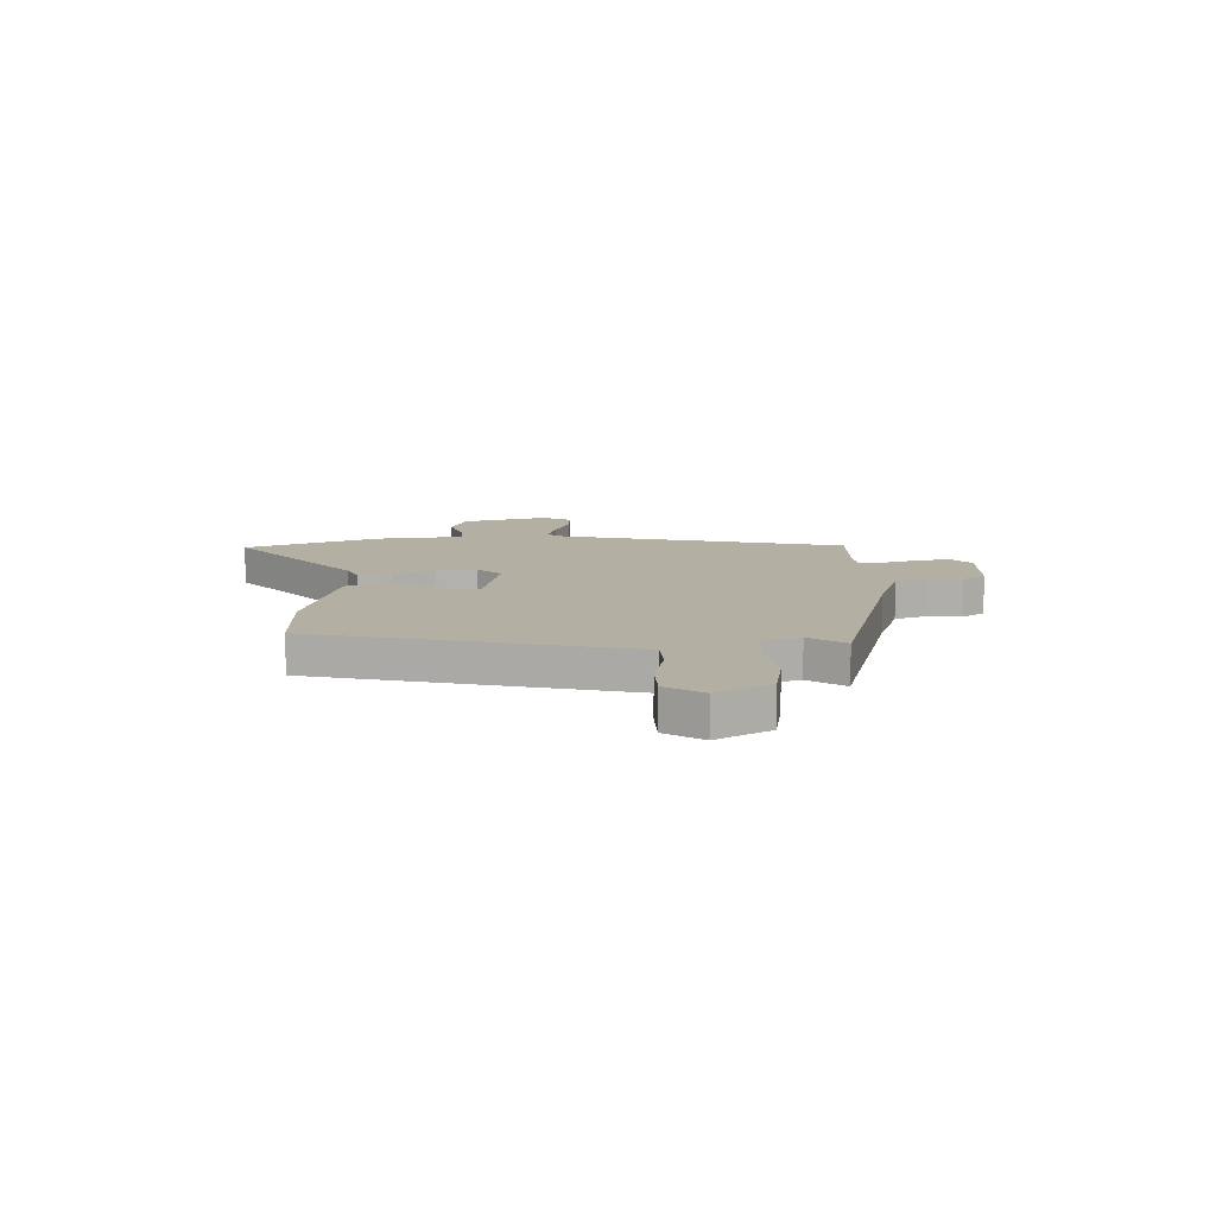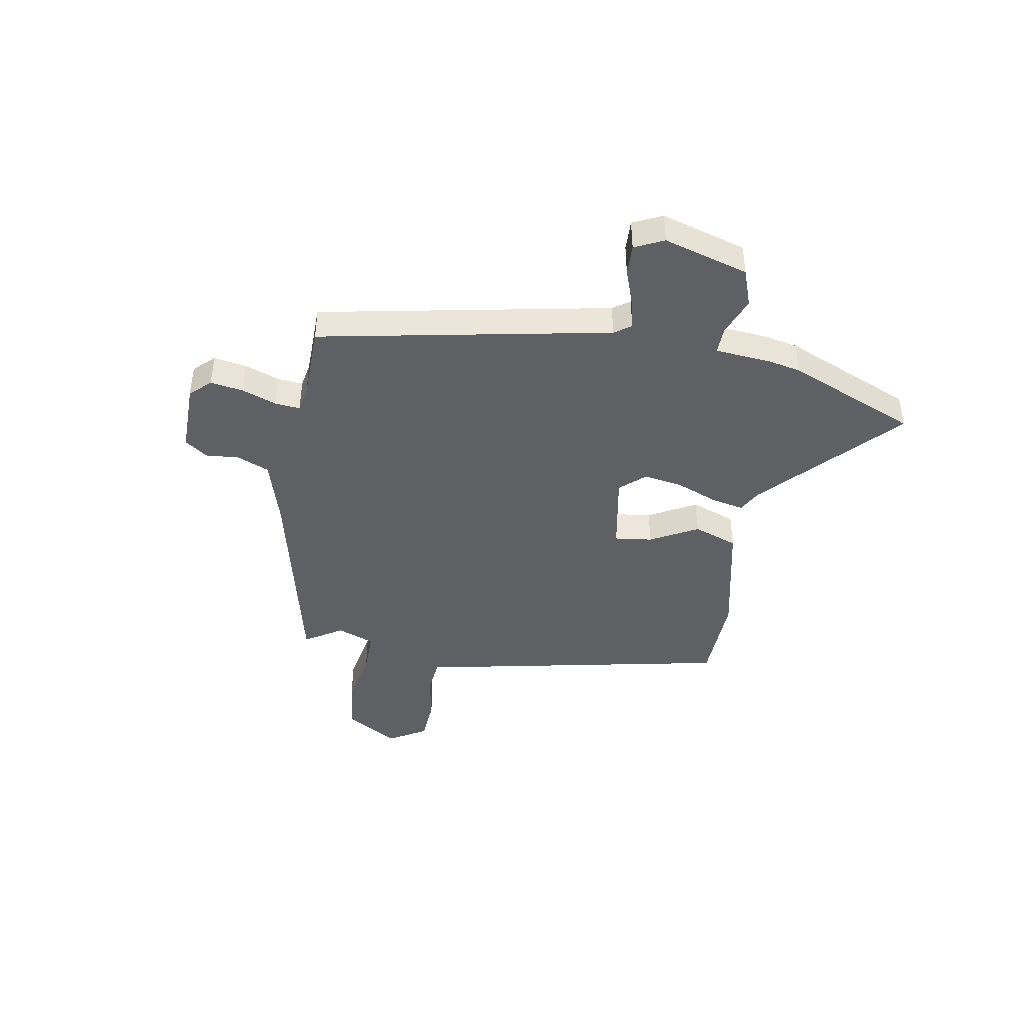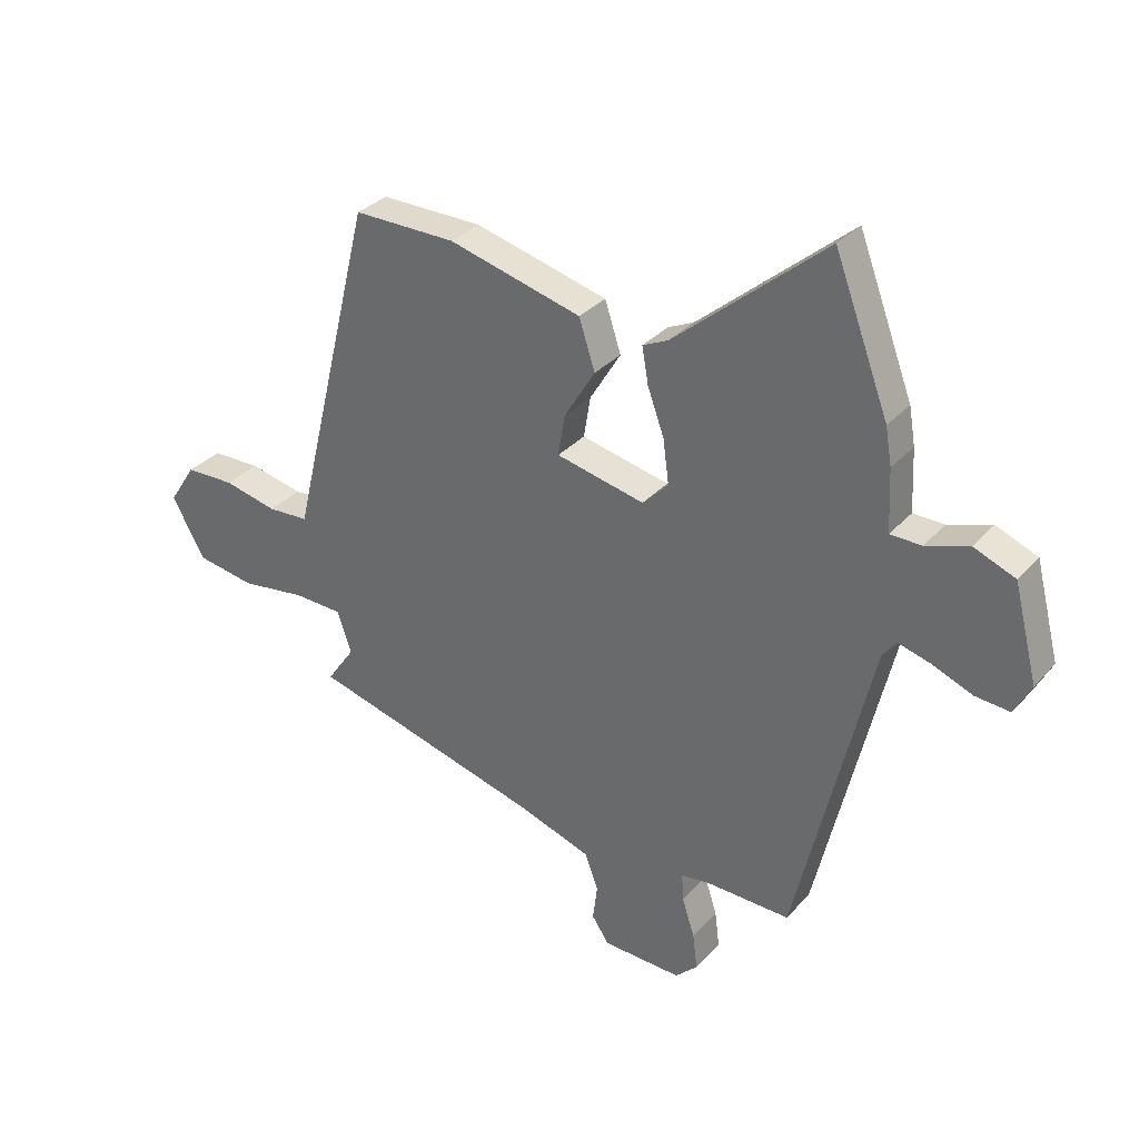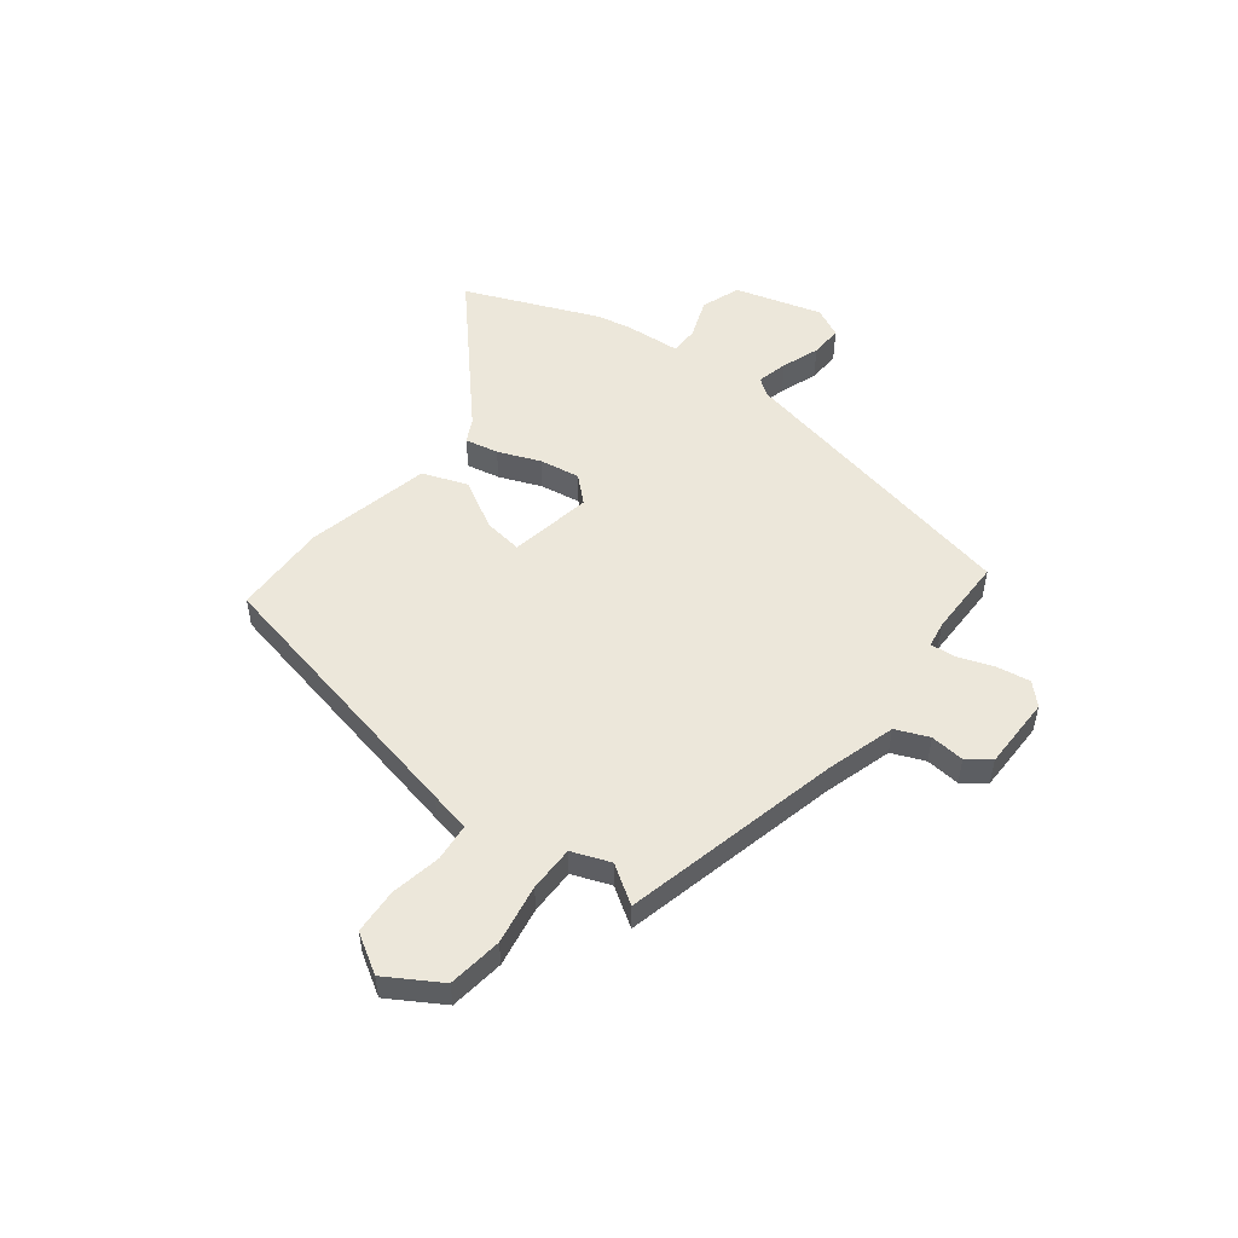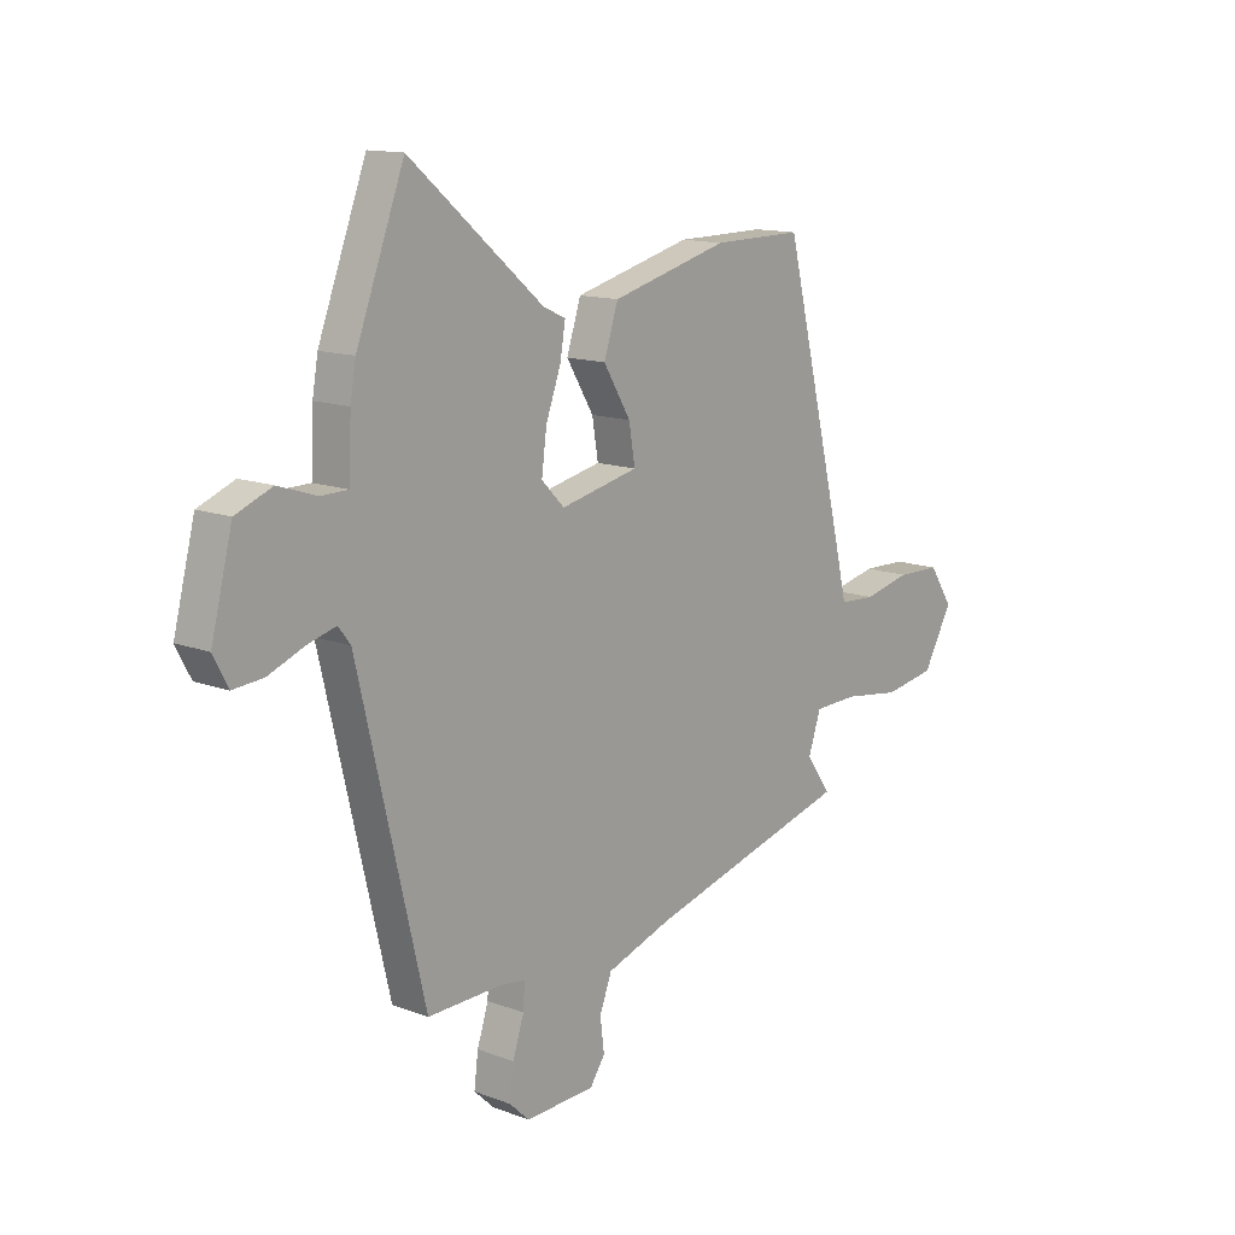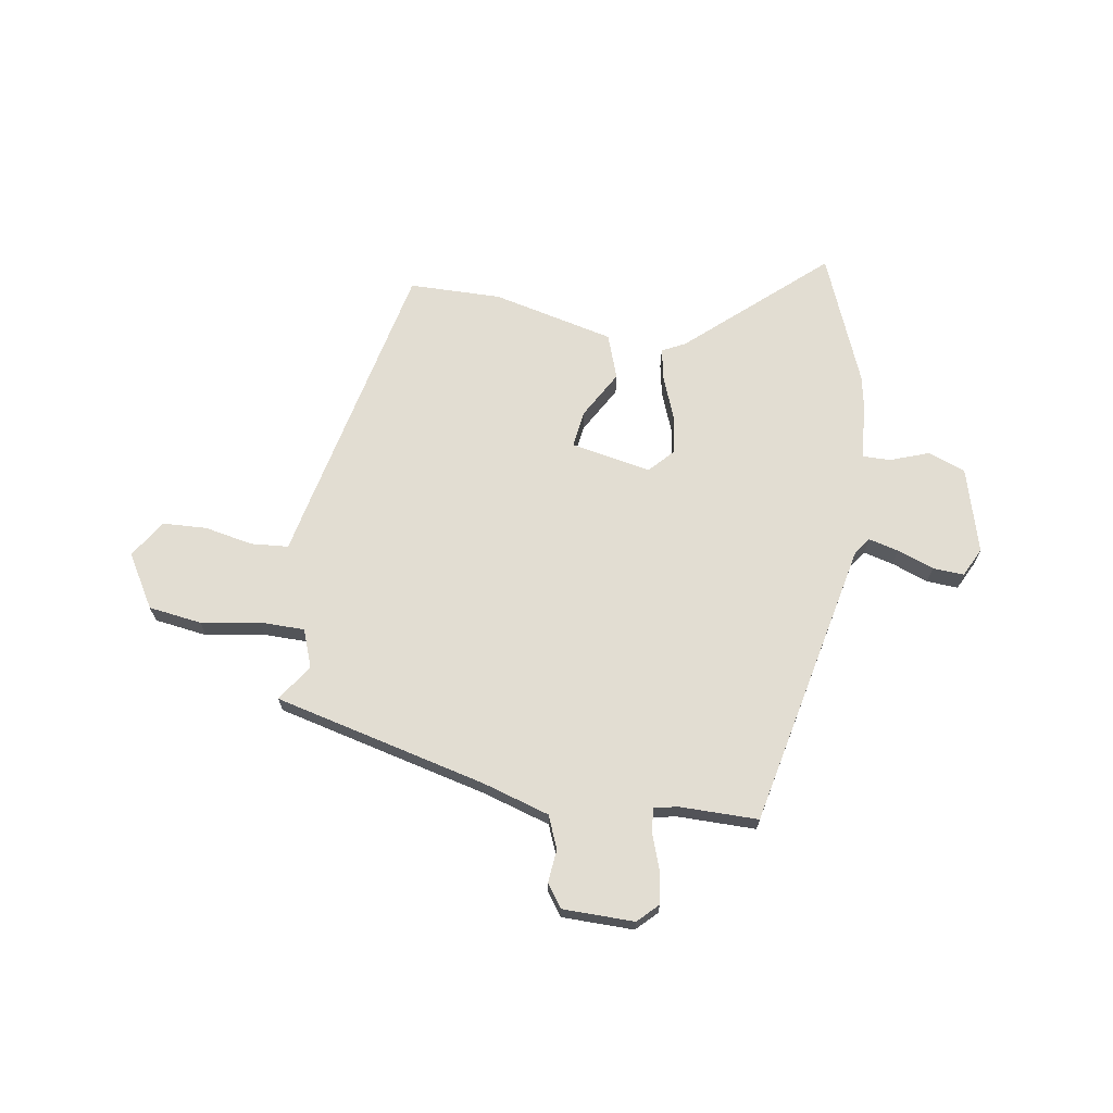
<metadata>
{"format":"obj","ext":"obj","renderer":"f3d","projection":"perspective","resolution":1024,"background":"white","views":[{"elev":11.2,"azim":88.1,"up":"+Y"},{"elev":-42.3,"azim":-102.3,"up":"+Y"},{"elev":32.0,"azim":-145.8,"up":"+Z"},{"elev":52.0,"azim":125.8,"up":"+Y"},{"elev":13.4,"azim":-49.5,"up":"+Z"},{"elev":68.2,"azim":-172.3,"up":"+Y"}]}
</metadata>
<code>
v -0.53 0.07 0.421
v -0.435 0.07 0.672
v -0.172 0.07 0.45
v -0.127 0.07 0.429
v -0.138 0.07 0.366
v -0.167 0.07 0.286
v -0.177 0.07 0.21
v -0.132 0.07 0.164
v 0.022 0.07 0.198
v 0.01 0.07 0.27
v -0.044 0.07 0.359
v -0.016 0.07 0.445
v 0.216 0.07 0.506
v 0.394 0.07 0.508
v 0.523 0.07 -0.015
v 0.541 0.07 -0.091
v 0.613 0.07 -0.095
v 0.706 0.07 -0.074
v 0.792 0.07 -0.076
v 0.839 0.07 -0.148
v 0.781 0.07 -0.251
v 0.679 0.07 -0.268
v 0.566 0.07 -0.252
v 0.48 0.07 -0.255
v 0.455 0.07 -0.328
v 0.504 0.07 -0.398
v 0.097 0.07 -0.509
v -0.031 0.07 -0.552
v -0.055 0.07 -0.615
v -0.047 0.07 -0.679
v -0.077 0.07 -0.723
v -0.215 0.07 -0.728
v -0.254 0.07 -0.691
v -0.246 0.07 -0.628
v -0.224 0.07 -0.56
v -0.221 0.07 -0.512
v -0.27 0.07 -0.505
v -0.418 0.07 -0.509
v -0.549 0.07 0.044
v -0.573 0.07 0.075
v -0.63 0.07 0.059
v -0.7 0.07 0.031
v -0.76 0.07 0.026
v -0.789 0.07 0.081
v -0.747 0.07 0.245
v -0.675 0.07 0.274
v -0.6 0.07 0.249
v -0.546 0.07 0.25
v -0.541 0.07 0.357
v -0.53 0 0.421
v -0.435 0 0.672
v -0.172 0 0.45
v -0.127 0 0.429
v -0.138 0 0.366
v -0.167 0 0.286
v -0.177 0 0.21
v -0.132 0 0.164
v 0.022 0 0.198
v 0.01 0 0.27
v -0.044 0 0.359
v -0.016 0 0.445
v 0.216 0 0.506
v 0.394 0 0.508
v 0.523 0 -0.015
v 0.541 0 -0.091
v 0.613 0 -0.095
v 0.706 0 -0.074
v 0.792 0 -0.076
v 0.839 0 -0.148
v 0.781 0 -0.251
v 0.679 0 -0.268
v 0.566 0 -0.252
v 0.48 0 -0.255
v 0.455 0 -0.328
v 0.504 0 -0.398
v 0.097 0 -0.509
v -0.031 0 -0.552
v -0.055 0 -0.615
v -0.047 0 -0.679
v -0.077 0 -0.723
v -0.215 0 -0.728
v -0.254 0 -0.691
v -0.246 0 -0.628
v -0.224 0 -0.56
v -0.221 0 -0.512
v -0.27 0 -0.505
v -0.418 0 -0.509
v -0.549 0 0.044
v -0.573 0 0.075
v -0.63 0 0.059
v -0.7 0 0.031
v -0.76 0 0.026
v -0.789 0 0.081
v -0.747 0 0.245
v -0.675 0 0.274
v -0.6 0 0.249
v -0.546 0 0.25
v -0.541 0 0.357
f 1 2 3
f 49 1 3
f 48 49 3
f 45 46 47
f 44 45 47
f 43 44 47
f 42 43 47
f 41 42 47
f 40 41 47 48
f 4 5 6
f 3 4 6
f 48 3 6
f 40 48 6
f 39 40 6
f 37 38 39
f 36 37 39
f 33 34 35
f 32 33 35
f 31 32 35
f 30 31 35
f 29 30 35
f 28 29 35 36
f 27 28 36 39
f 25 26 27 39
f 21 22 23
f 20 21 23
f 19 20 23
f 18 19 23
f 17 18 23
f 16 17 23 24
f 15 16 24
f 14 15 24
f 13 14 24
f 12 13 24
f 11 12 24
f 10 11 24
f 9 10 24 25
f 39 6 7
f 39 7 8
f 8 9 25 39
f 52 51 50
f 52 50 98
f 52 98 97
f 96 95 94
f 96 94 93
f 96 93 92
f 96 92 91
f 96 91 90
f 97 96 90 89
f 55 54 53
f 55 53 52
f 55 52 97
f 55 97 89
f 55 89 88
f 88 87 86
f 88 86 85
f 84 83 82
f 84 82 81
f 84 81 80
f 84 80 79
f 84 79 78
f 85 84 78 77
f 88 85 77 76
f 88 76 75 74
f 72 71 70
f 72 70 69
f 72 69 68
f 72 68 67
f 72 67 66
f 73 72 66 65
f 73 65 64
f 73 64 63
f 73 63 62
f 73 62 61
f 73 61 60
f 73 60 59
f 74 73 59 58
f 56 55 88
f 57 56 88
f 88 74 58 57
f 1 50 51 2
f 2 51 52 3
f 3 52 53 4
f 4 53 54 5
f 5 54 55 6
f 6 55 56 7
f 7 56 57 8
f 8 57 58 9
f 9 58 59 10
f 10 59 60 11
f 11 60 61 12
f 12 61 62 13
f 13 62 63 14
f 14 63 64 15
f 15 64 65 16
f 16 65 66 17
f 17 66 67 18
f 18 67 68 19
f 19 68 69 20
f 20 69 70 21
f 21 70 71 22
f 22 71 72 23
f 23 72 73 24
f 24 73 74 25
f 25 74 75 26
f 26 75 76 27
f 27 76 77 28
f 28 77 78 29
f 29 78 79 30
f 30 79 80 31
f 31 80 81 32
f 32 81 82 33
f 33 82 83 34
f 34 83 84 35
f 35 84 85 36
f 36 85 86 37
f 37 86 87 38
f 38 87 88 39
f 39 88 89 40
f 40 89 90 41
f 41 90 91 42
f 42 91 92 43
f 43 92 93 44
f 44 93 94 45
f 45 94 95 46
f 46 95 96 47
f 47 96 97 48
f 48 97 98 49
f 49 98 50 1

</code>
